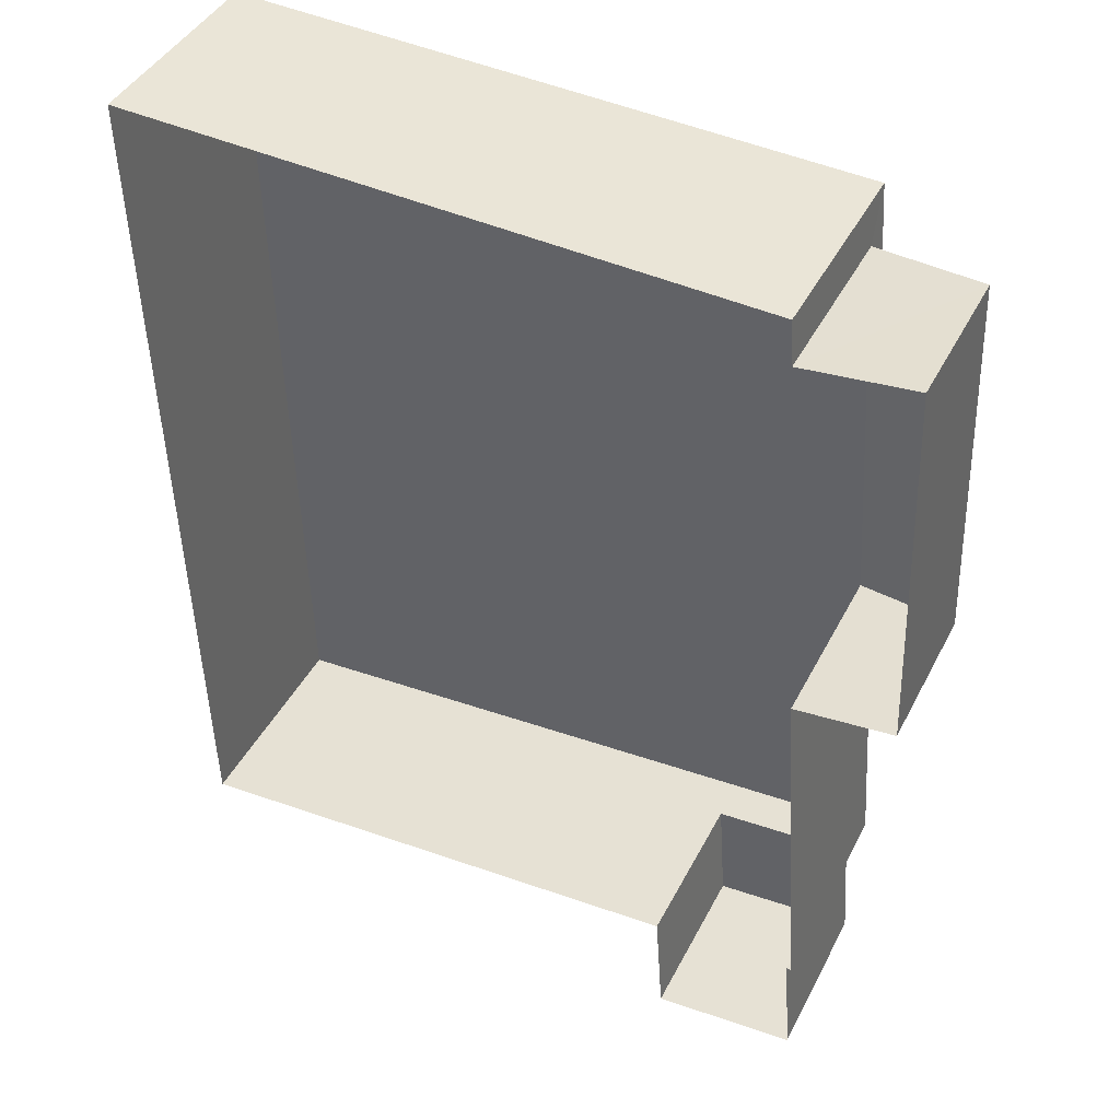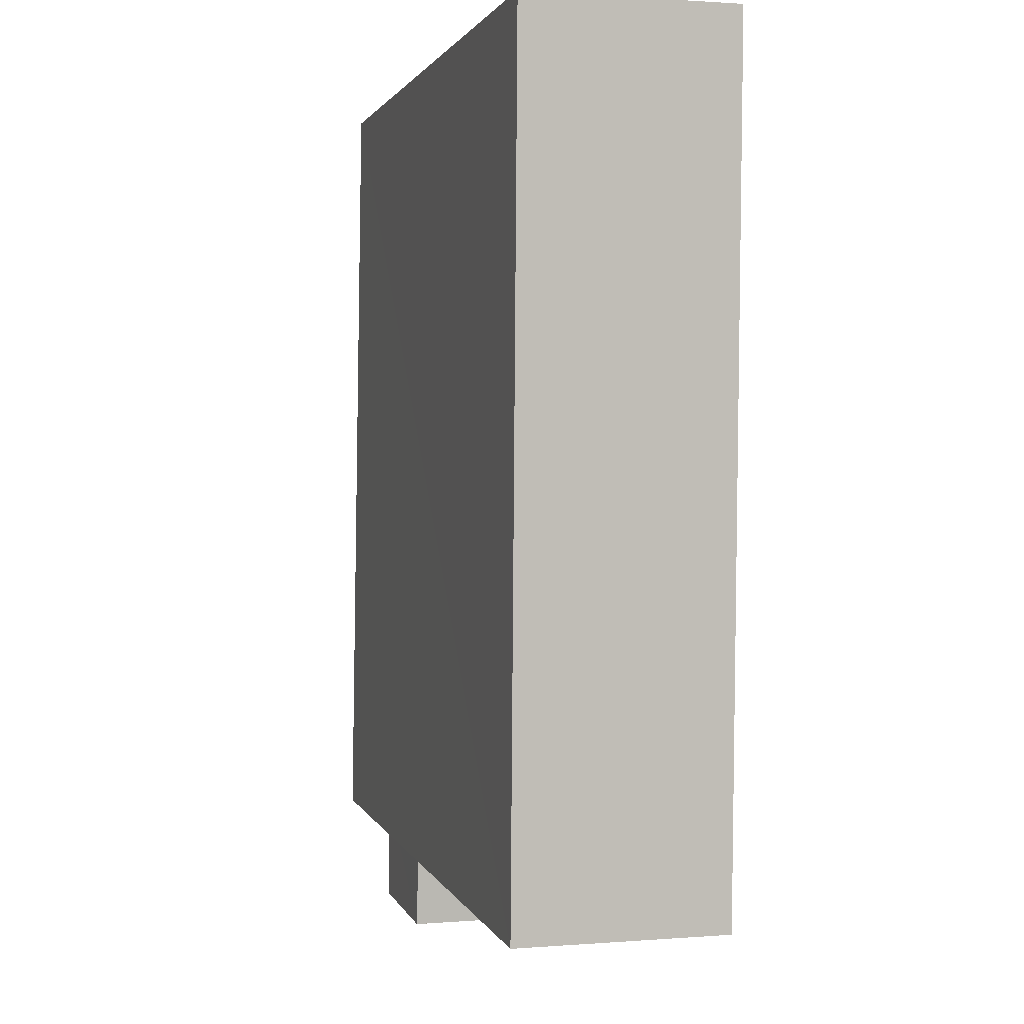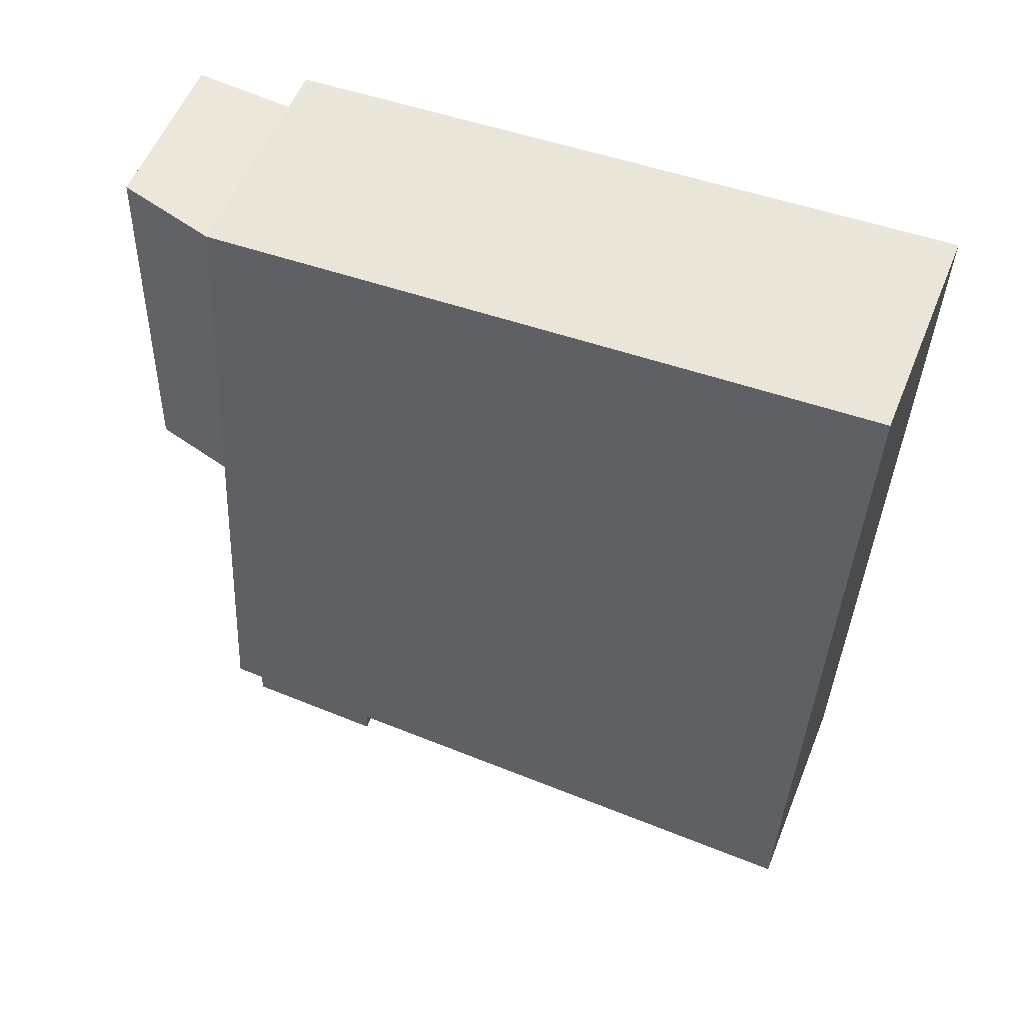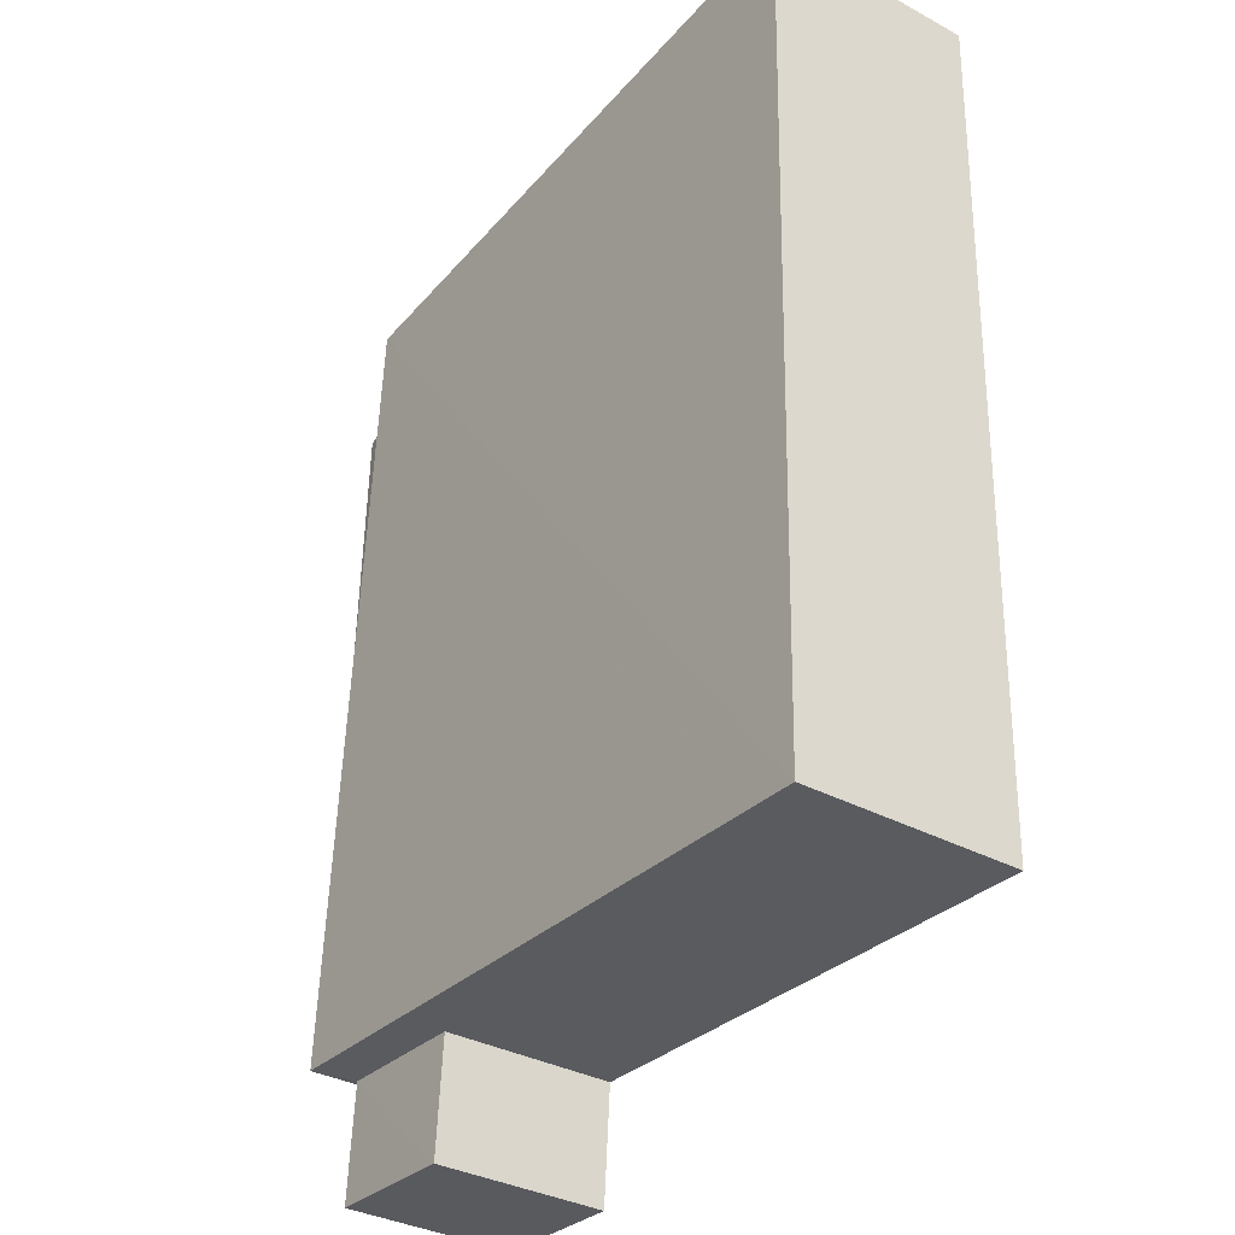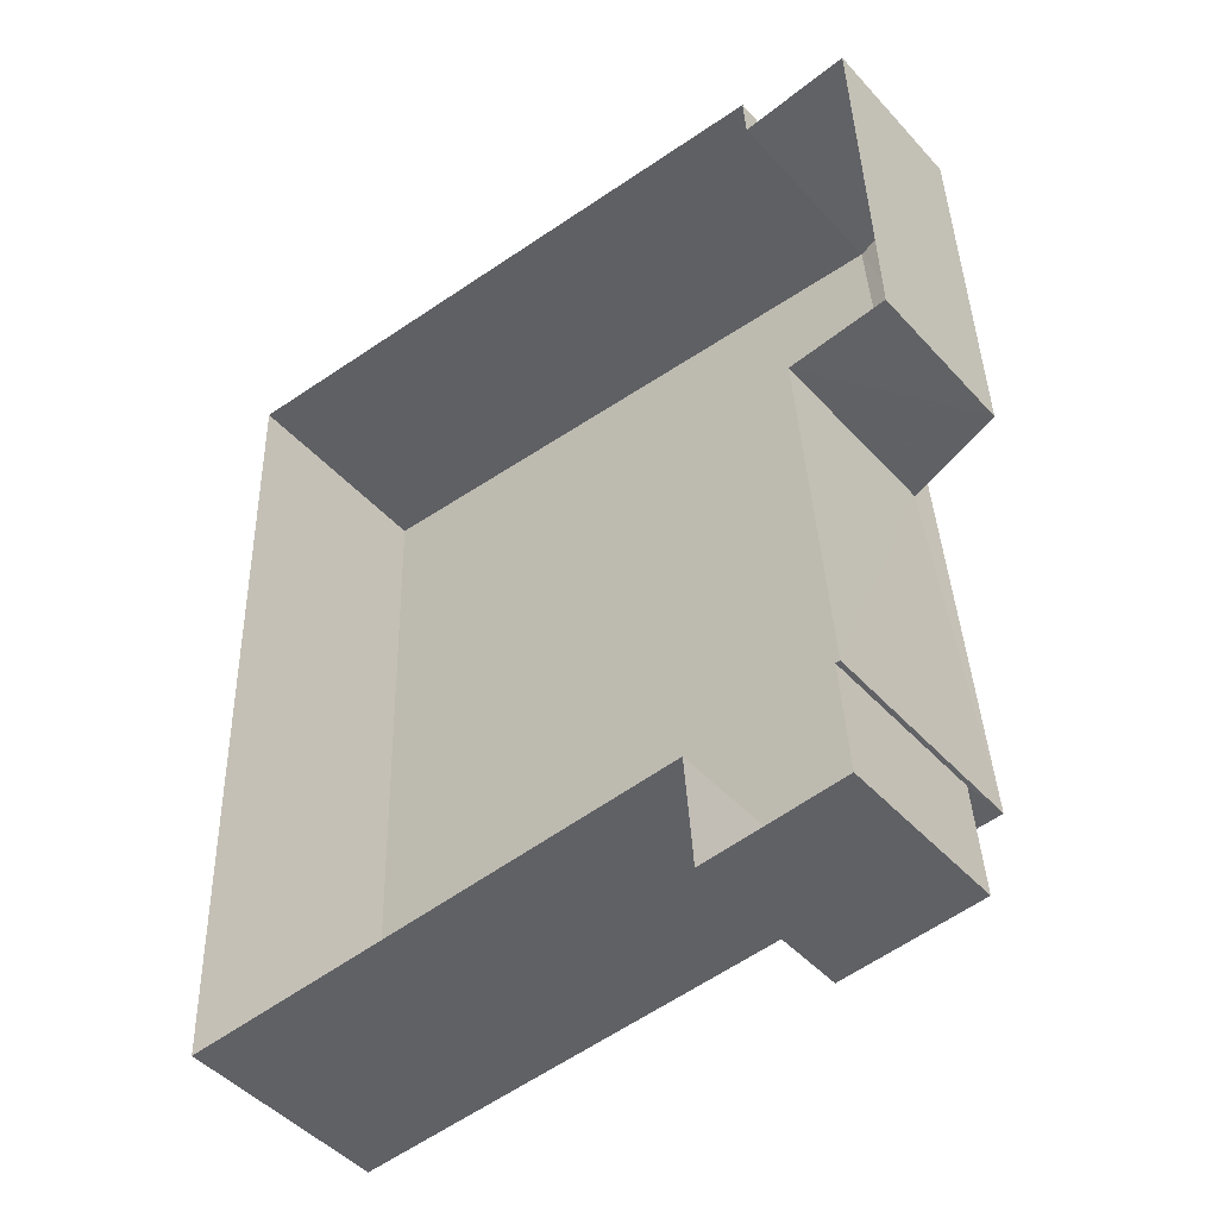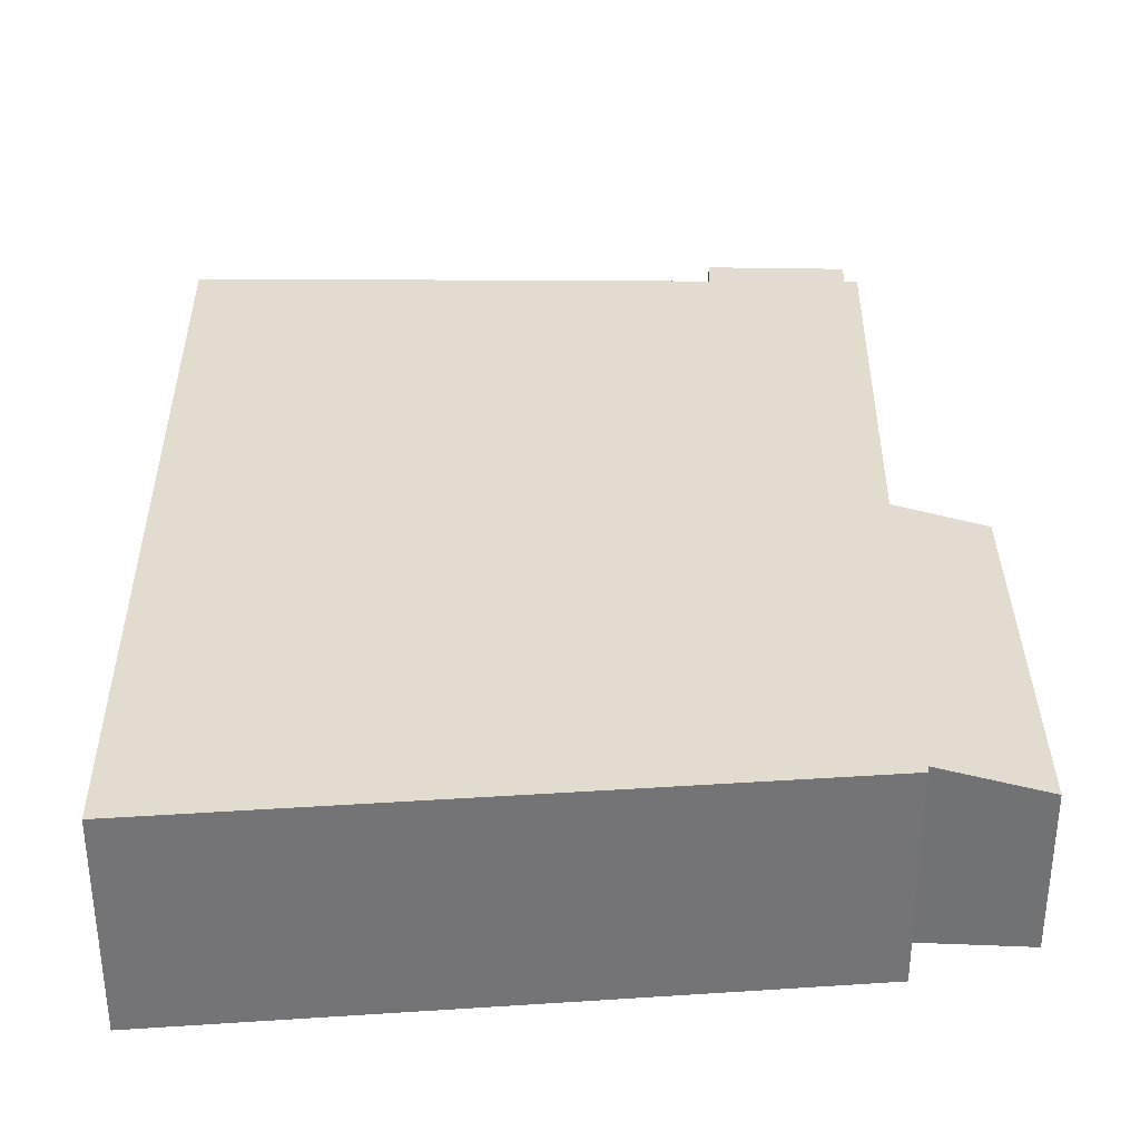
<metadata>
{"format":"obj","ext":"obj","renderer":"f3d","projection":"perspective","resolution":1024,"background":"white","views":[{"elev":42.3,"azim":-154.7,"up":"+Y"},{"elev":1.5,"azim":73.6,"up":"+Y"},{"elev":55.2,"azim":21.7,"up":"+Y"},{"elev":-34.7,"azim":54.2,"up":"+Y"},{"elev":-46.7,"azim":-140.5,"up":"+Y"},{"elev":34.1,"azim":177.5,"up":"+Z"}]}
</metadata>
<code>
v -2.257e+05 -1.284e+05 11.57
v -2.257e+05 -1.285e+05 11.57
v -2.257e+05 -1.284e+05 11.57
v -2.257e+05 -1.284e+05 11.57
v -2.257e+05 -1.284e+05 11.57
v -2.257e+05 -1.285e+05 11.57
v -2.257e+05 -1.285e+05 11.57
v -2.257e+05 -1.285e+05 11.57
v -2.257e+05 -1.285e+05 11.57
v -2.257e+05 -1.284e+05 11.57
v -2.257e+05 -1.284e+05 11.57
v -2.257e+05 -1.285e+05 11.57
v -2.257e+05 -1.285e+05 15.01
v -2.257e+05 -1.285e+05 15.01
v -2.257e+05 -1.285e+05 15.01
v -2.257e+05 -1.285e+05 15.01
v -2.257e+05 -1.284e+05 15.32
v -2.257e+05 -1.284e+05 14.8
v -2.257e+05 -1.284e+05 14.8
v -2.257e+05 -1.284e+05 15.26
v -2.257e+05 -1.284e+05 15.91
v -2.257e+05 -1.285e+05 15.91
v -2.257e+05 -1.285e+05 15.91
v -2.257e+05 -1.284e+05 15.91
f 1 2 3
f 4 1 5
f 6 7 8
f 2 7 3
f 6 8 9
f 10 5 11
f 3 6 12
f 11 5 3
f 5 1 3
f 3 7 6
f 13 14 15
f 16 13 15
f 17 18 19
f 20 17 19
f 21 22 23
f 24 21 23
f 3 19 11
f 3 20 19
f 7 15 8
f 7 16 15
f 24 1 4
f 21 24 4
f 24 2 1
f 24 23 2
f 14 9 8
f 15 14 8
f 5 10 18
f 17 5 18
f 18 10 11
f 19 18 11
f 17 4 5
f 4 17 21
f 3 12 20
f 22 21 20
f 12 22 20
f 20 21 17
f 7 2 16
f 2 23 16
f 6 13 12
f 16 23 22
f 13 16 22
f 12 13 22
f 13 9 14
f 13 6 9

</code>
